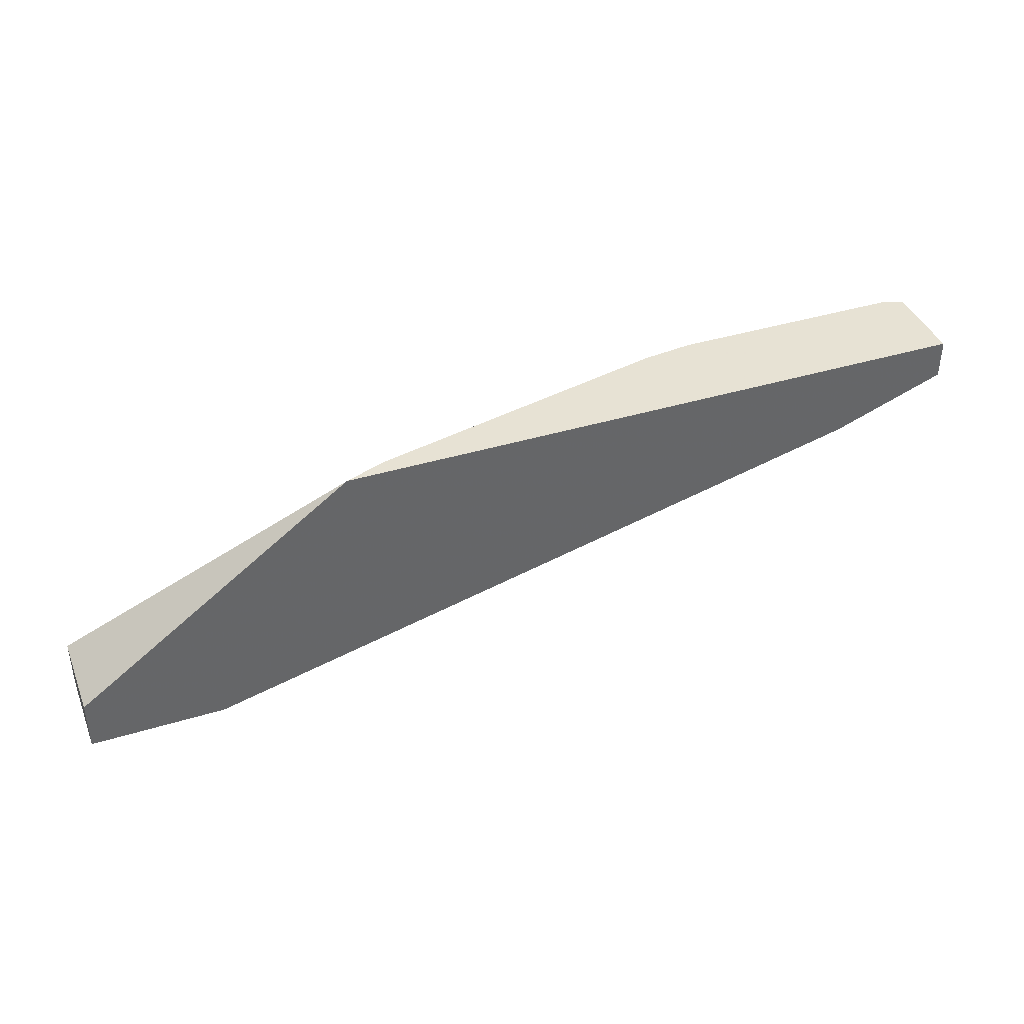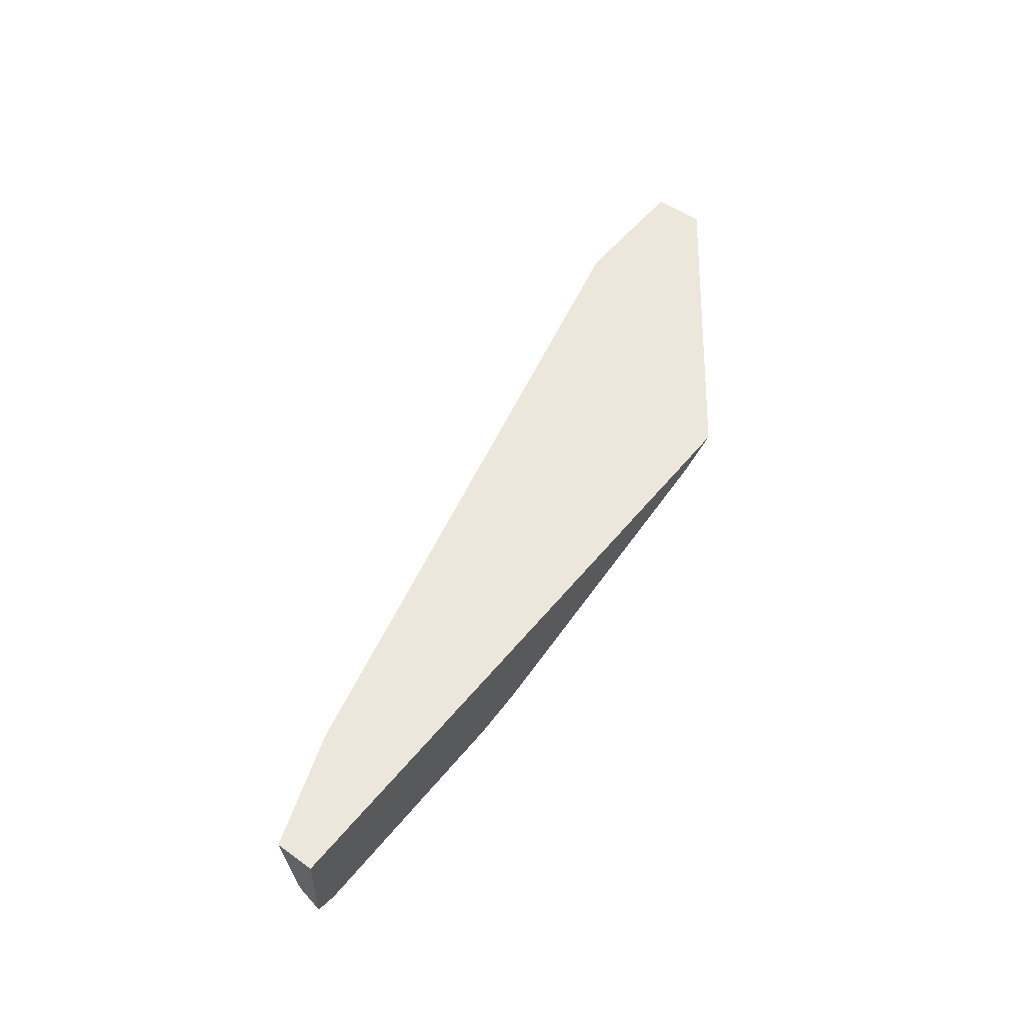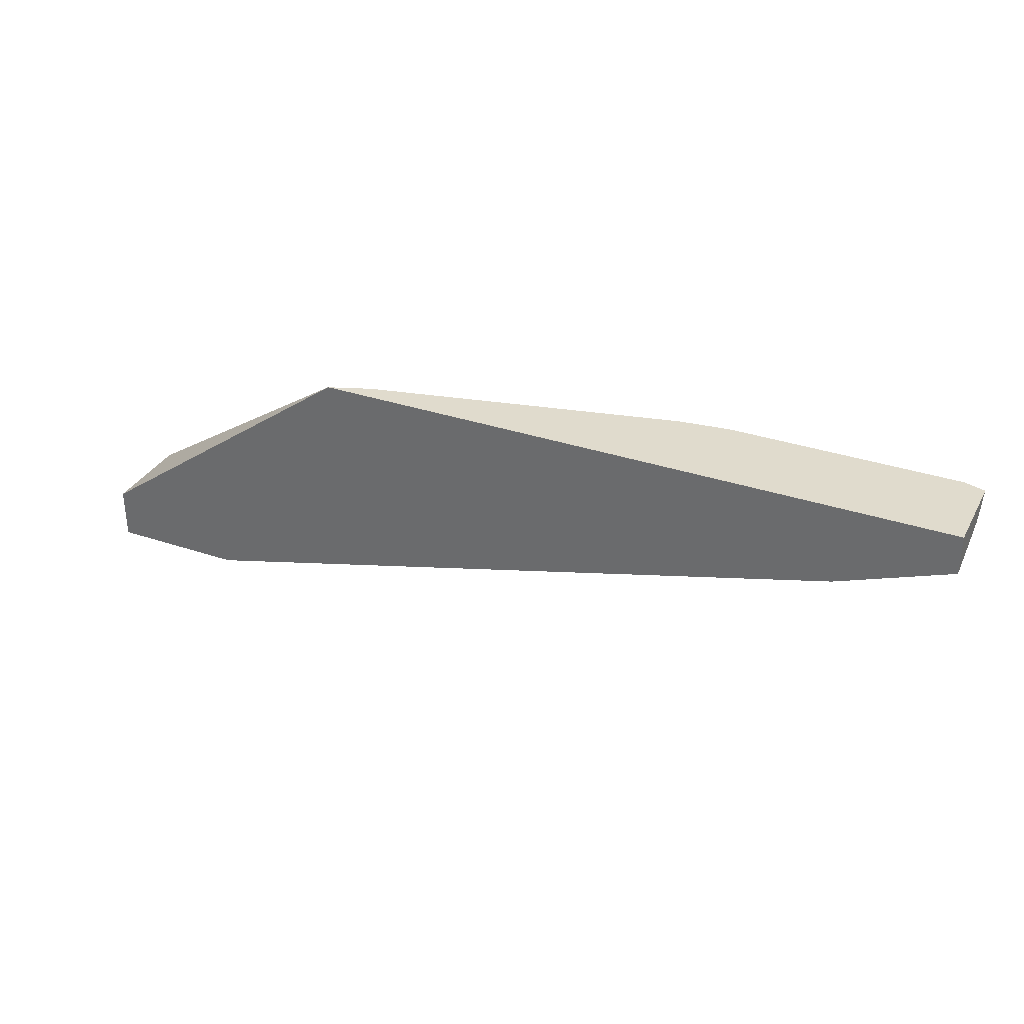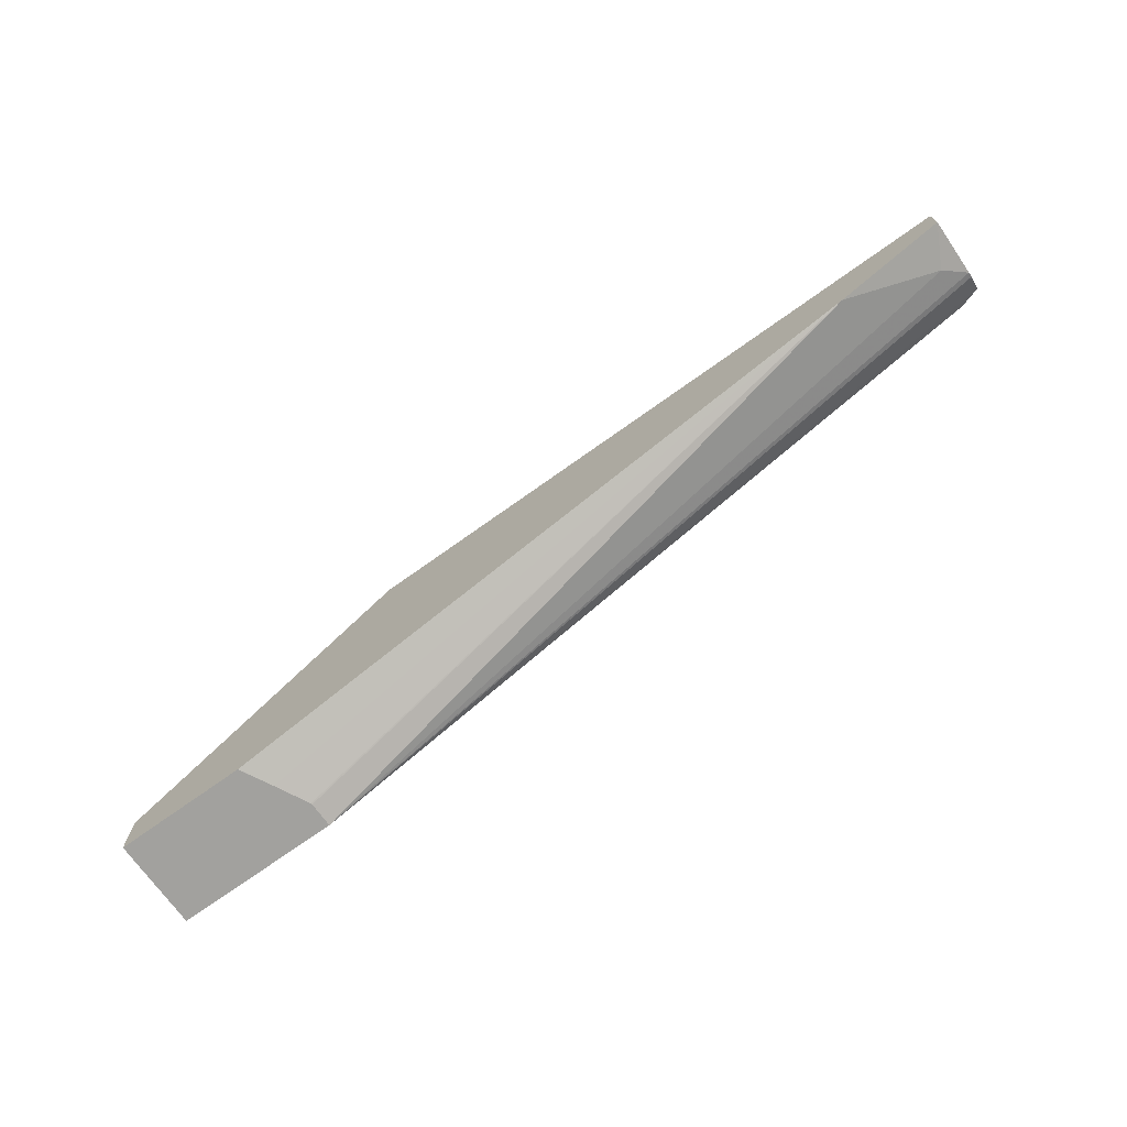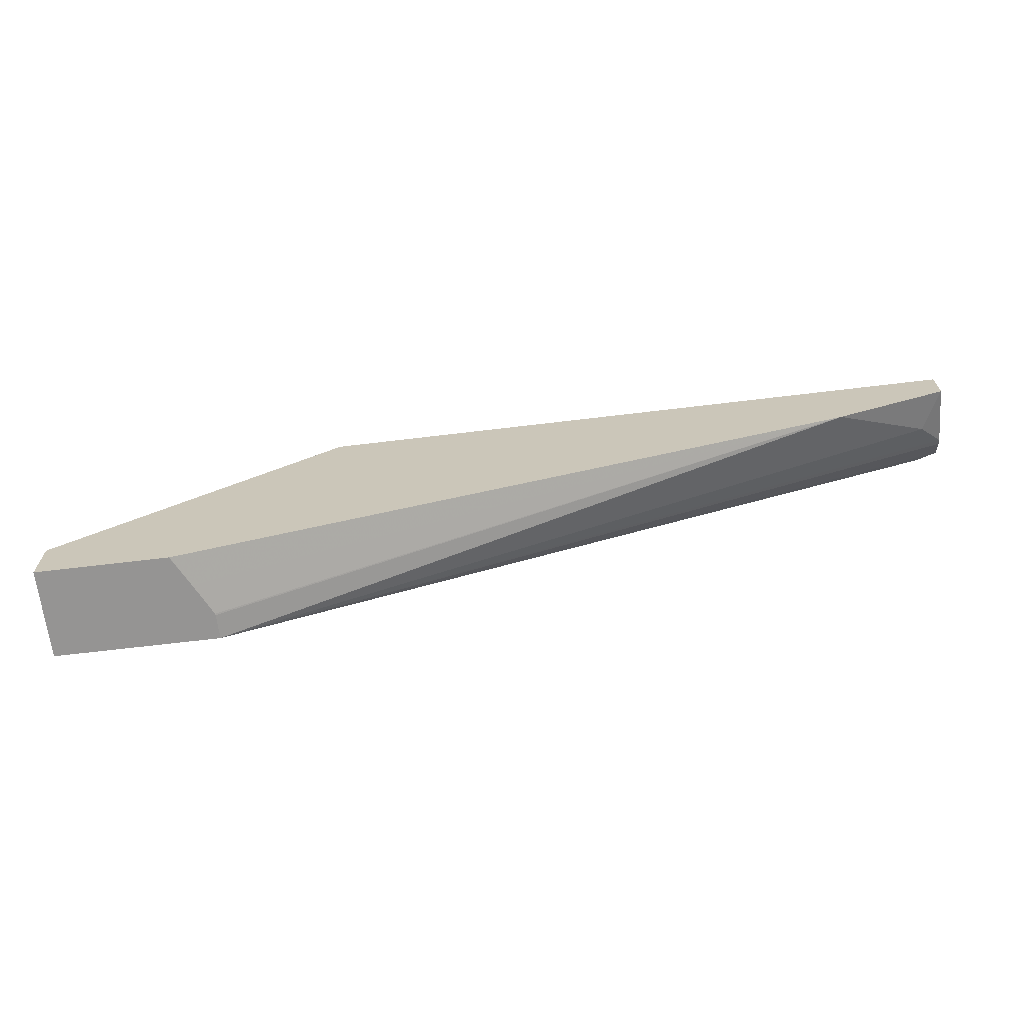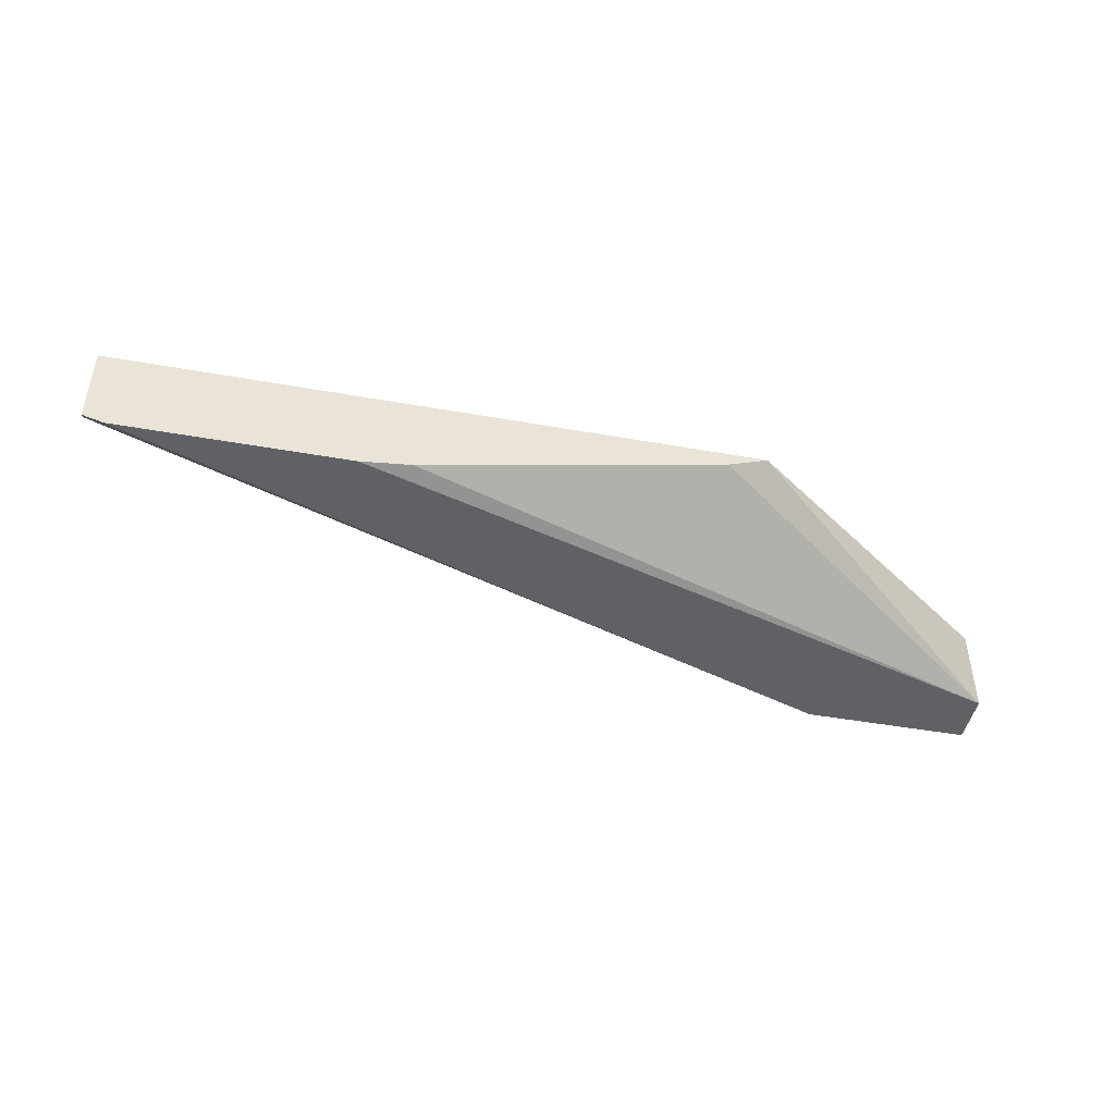
<metadata>
{"format":"obj","ext":"obj","renderer":"f3d","projection":"perspective","resolution":1024,"background":"white","views":[{"elev":39.7,"azim":-20.7,"up":"+Y"},{"elev":52.1,"azim":127.7,"up":"+Z"},{"elev":33.2,"azim":24.9,"up":"+Y"},{"elev":-72.0,"azim":35.6,"up":"+Y"},{"elev":-67.1,"azim":6.9,"up":"+Y"},{"elev":-45.6,"azim":168.4,"up":"+Z"}]}
</metadata>
<code>
v -0.03758 -0.1155 0.186
v -0.03758 -0.09878 0.186
v -0.03758 -0.1155 0.1562
v 0.00574 -0.1155 0.186
v -0.03758 -0.09878 0.1562
v 0.05269 -0.03293 0.186
v 0.01662 -0.1155 0.1562
v 0.01114 -0.1155 0.1757
v 0.005857 -0.1155 0.186
v 2.074e-05 -0.09878 0.1562
v 0.06586 -0.03291 0.1811
v 0.1647 -0.03291 0.1584
v 0.1811 -0.03291 0.1564
v 0.05592 -0.03291 0.186
v 0.01662 -0.1155 0.1645
v 0.01656 -0.1154 0.1562
v 0.2552 -0.03291 0.1564
v 0.262 -0.03291 0.1584
v 0.262 -0.03337 0.1588
v 0.262 -0.03905 0.1642
v 0.262 -0.04015 0.166
v 0.2552 -0.04528 0.1729
v 0.2255 -0.05928 0.186
v 0.01647 -0.1155 0.165
v 0.01099 -0.1043 0.1562
v 0.262 -0.03291 0.186
v 0.262 -0.0456 0.186
f 7 17 18
f 8 23 9
f 8 24 23
f 7 23 15
f 7 22 23
f 7 19 20
f 7 20 21
f 7 18 19
f 10 17 25
f 7 21 22
f 11 14 26
f 18 21 20
f 11 18 17
f 11 17 13
f 11 13 12
f 15 23 24
f 16 25 17
f 18 26 27
f 18 27 21
f 18 20 19
f 21 27 22
f 22 27 23
f 7 16 17
f 11 26 18
f 6 14 11
f 4 8 9
f 5 13 17
f 5 17 10
f 1 2 5
f 1 5 3
f 1 3 7
f 1 7 15
f 1 24 8
f 1 8 4
f 1 4 9
f 1 9 23
f 1 23 27
f 1 27 26
f 1 15 24
f 1 14 6
f 5 12 13
f 1 26 14
f 5 11 12
f 3 16 7
f 3 25 16
f 5 6 11
f 3 10 25
f 3 5 10
f 2 6 5
f 1 6 2

</code>
